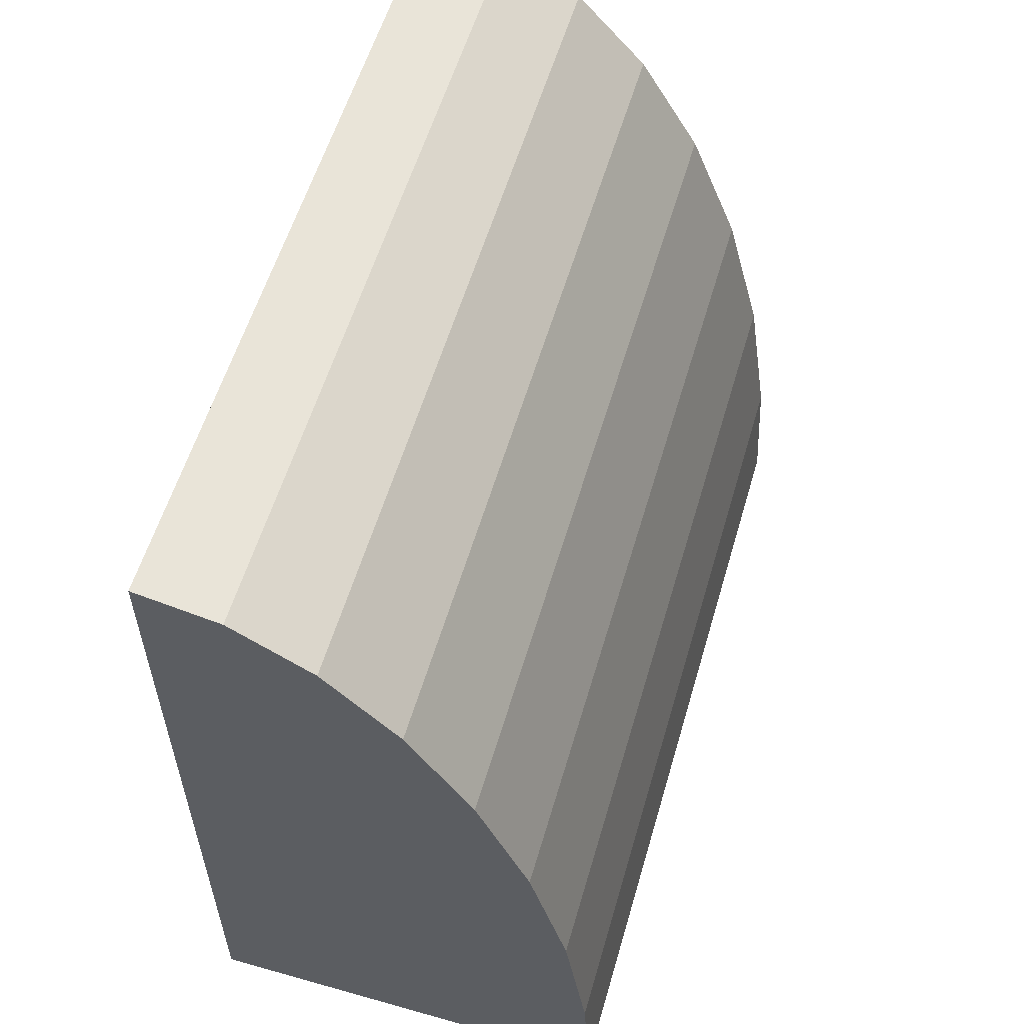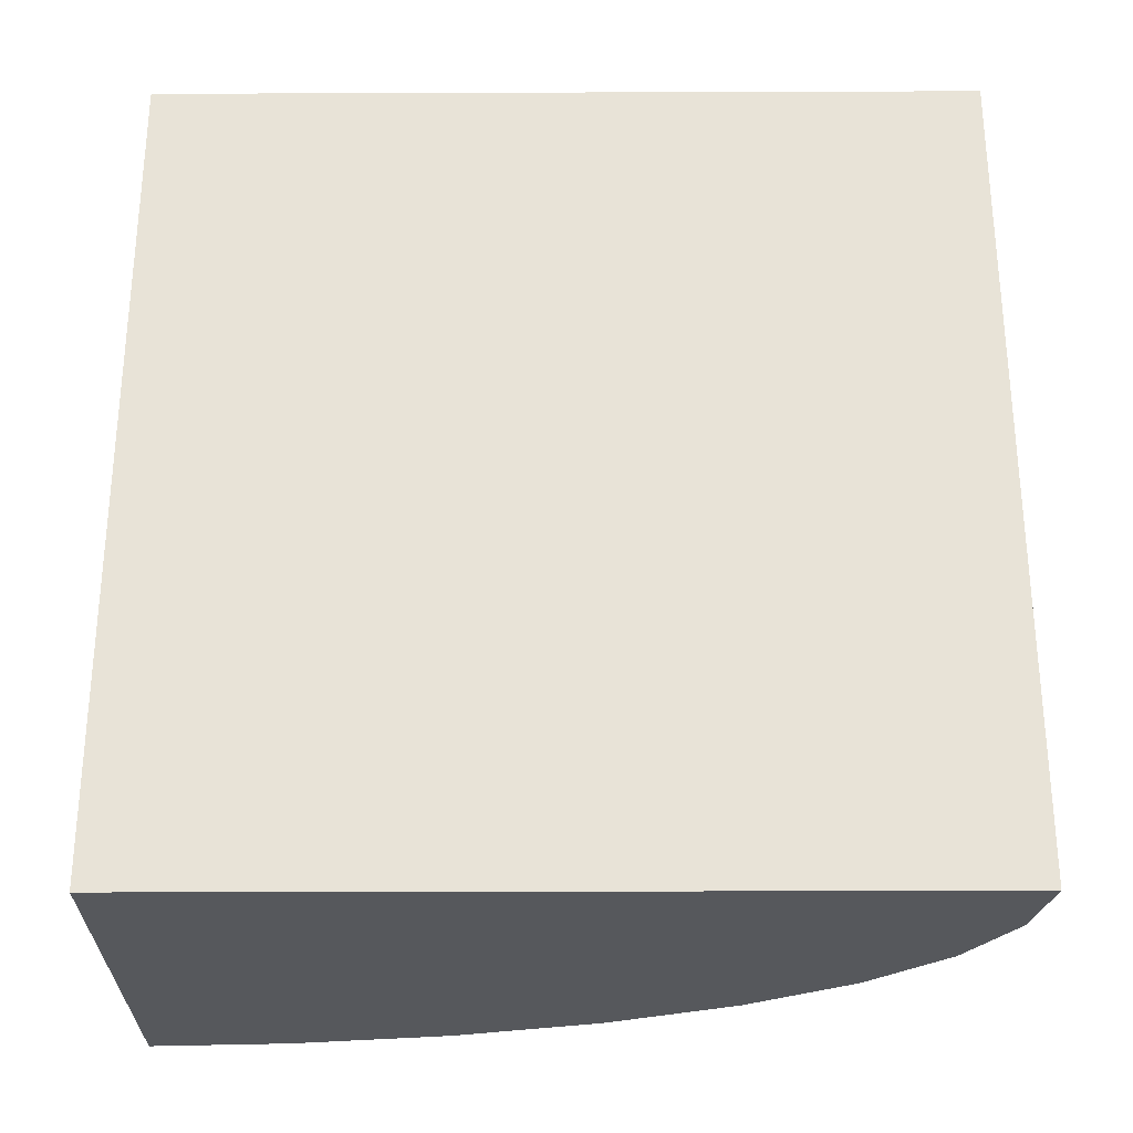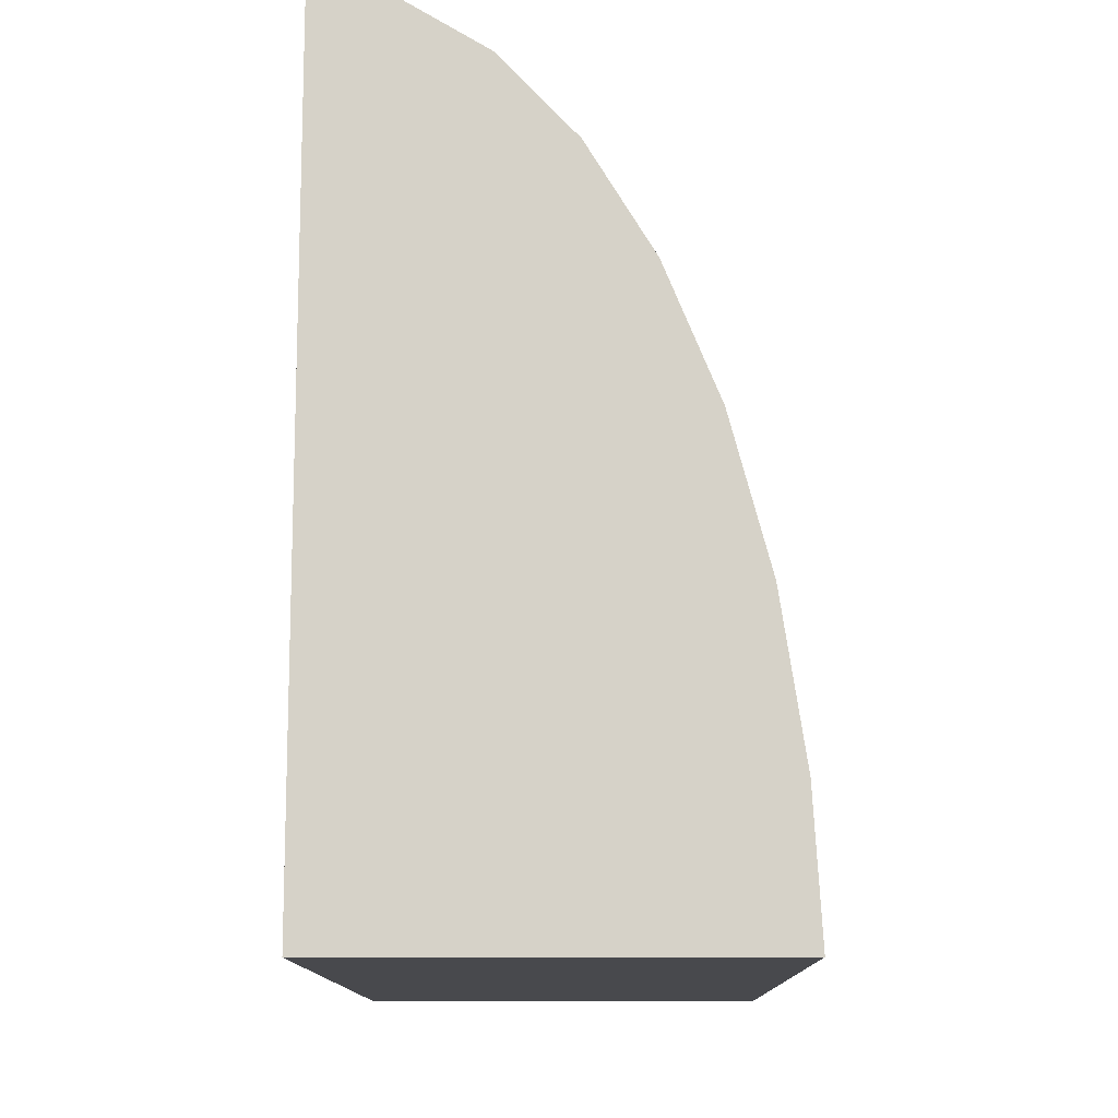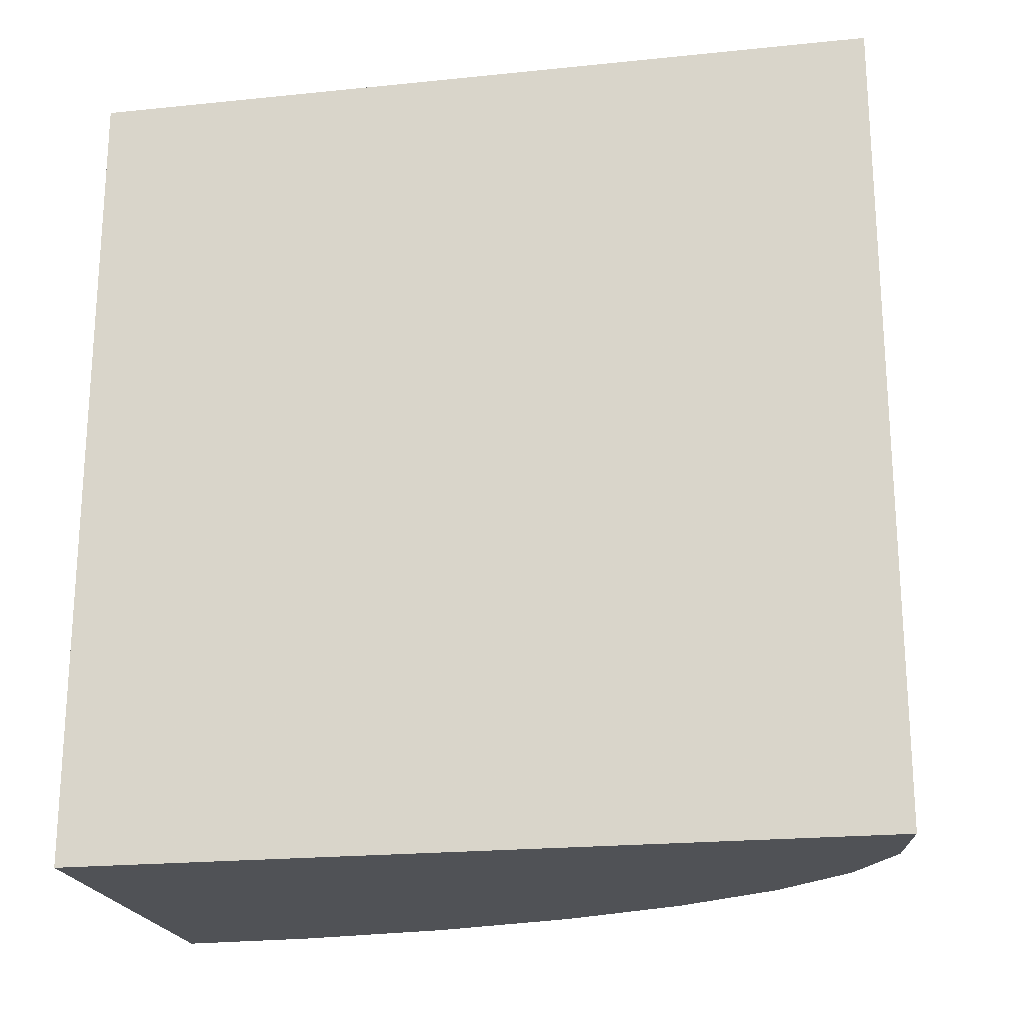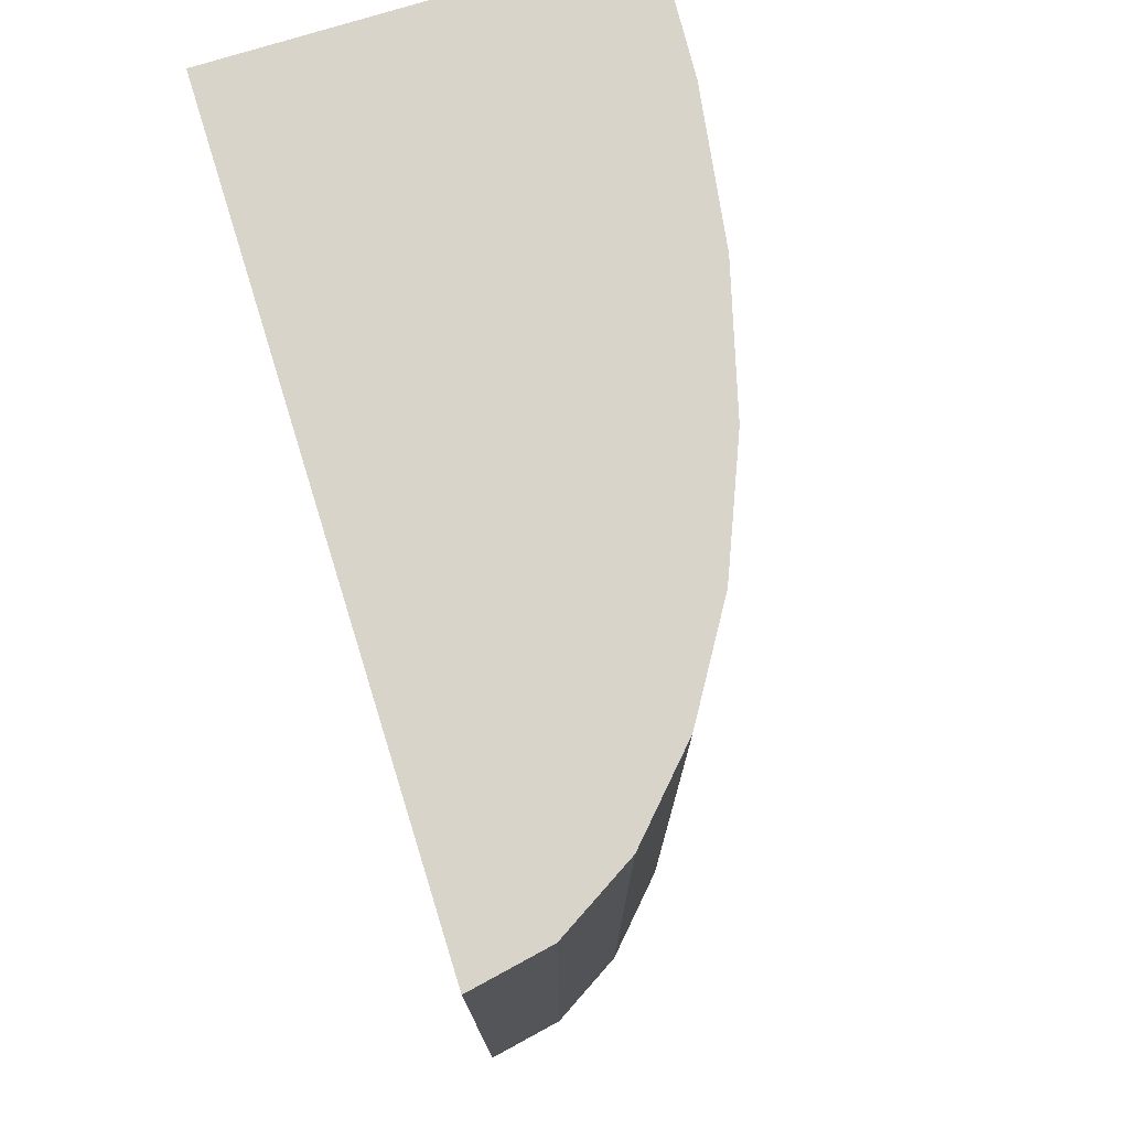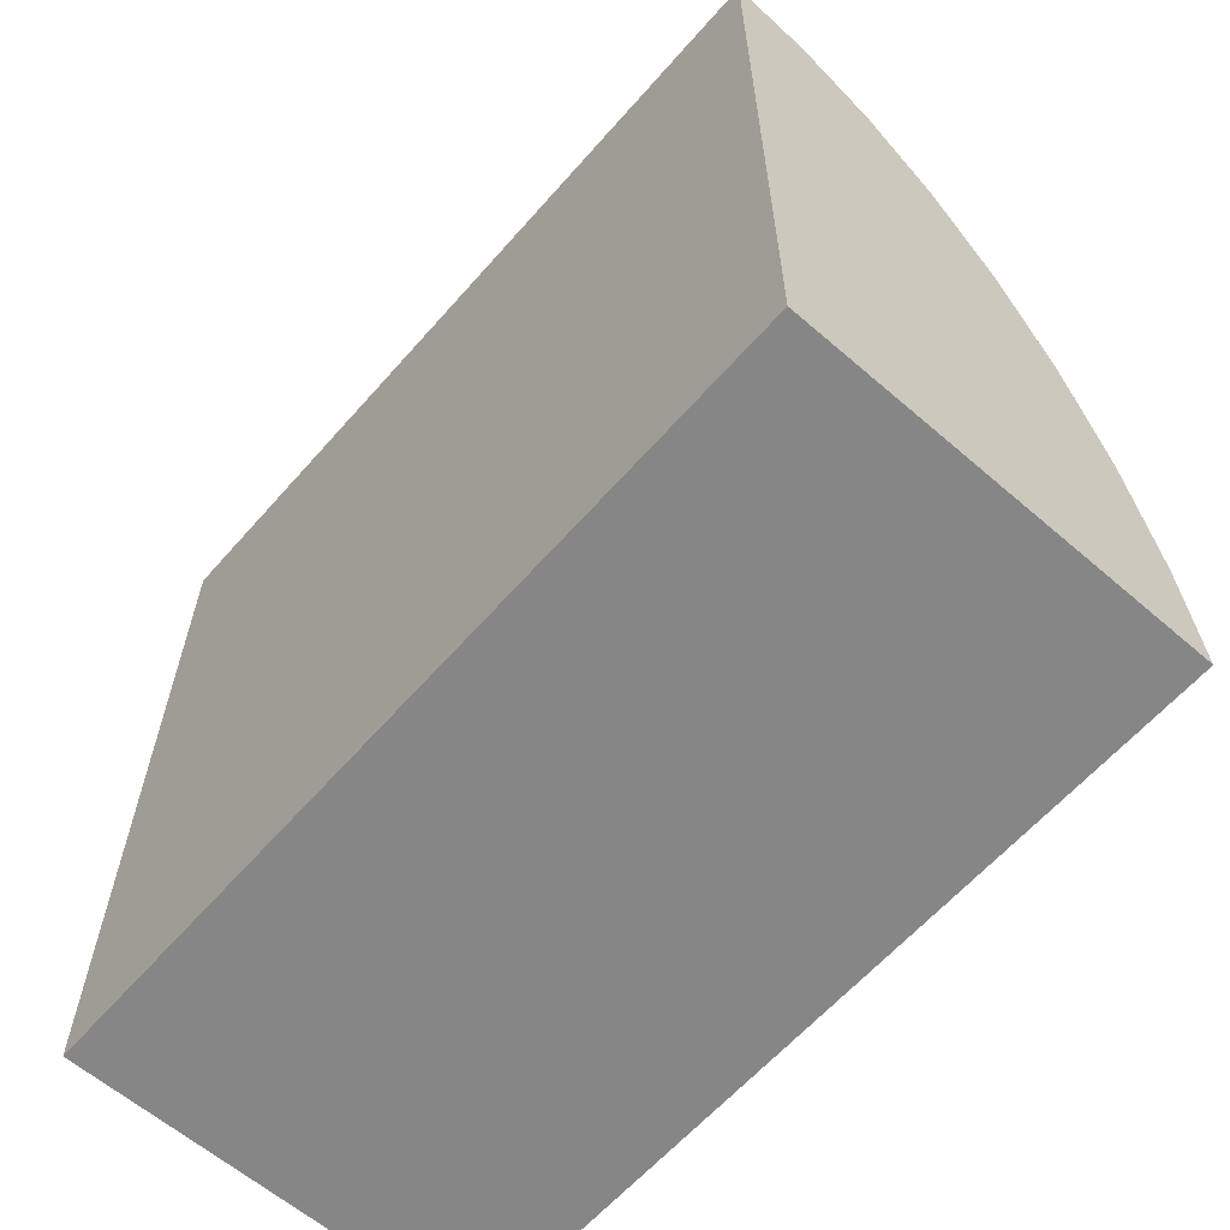
<metadata>
{"format":"obj","ext":"obj","renderer":"f3d","projection":"perspective","resolution":1024,"background":"white","views":[{"elev":57.2,"azim":16.3,"up":"+Z"},{"elev":-28.3,"azim":-89.7,"up":"+Y"},{"elev":-12.5,"azim":0.6,"up":"+Z"},{"elev":-21.0,"azim":-79.6,"up":"+Y"},{"elev":75.3,"azim":-17.3,"up":"+Y"},{"elev":-62.1,"azim":-41.2,"up":"+Z"}]}
</metadata>
<code>
o Cylinder
v 0 -1 -1
v 0 0.9839 -1
v -0.01921 -1 -0.6675
v -0.01921 0.9839 -0.6675
v -0.07612 -1 -0.2923
v -0.07612 0.9839 -0.2923
v -0.1685 -1 0.05348
v -0.1685 0.9839 0.05348
v -0.2929 -1 0.3566
v -0.2929 0.9839 0.3566
v -0.4444 -1 0.6053
v -0.4444 0.9839 0.6053
v -0.6173 -1 0.7901
v -0.6173 0.9839 0.7901
v -0.8049 -1 0.9039
v -0.8049 0.9839 0.9039
v -1 -1 0.9423
v -1 0.9839 0.9423
v -1 -1 -1
v -1 0.9839 -1
f 19 1 3 5 7 9 11 13 15 17
f 2 20 18 16 14 12 10 8 6 4
f 19 20 2 1
f 19 17 18 20
f 1 2 4 3
f 3 4 6 5
f 5 6 8 7
f 7 8 10 9
f 9 10 12 11
f 11 12 14 13
f 13 14 16 15
f 15 16 18 17

</code>
